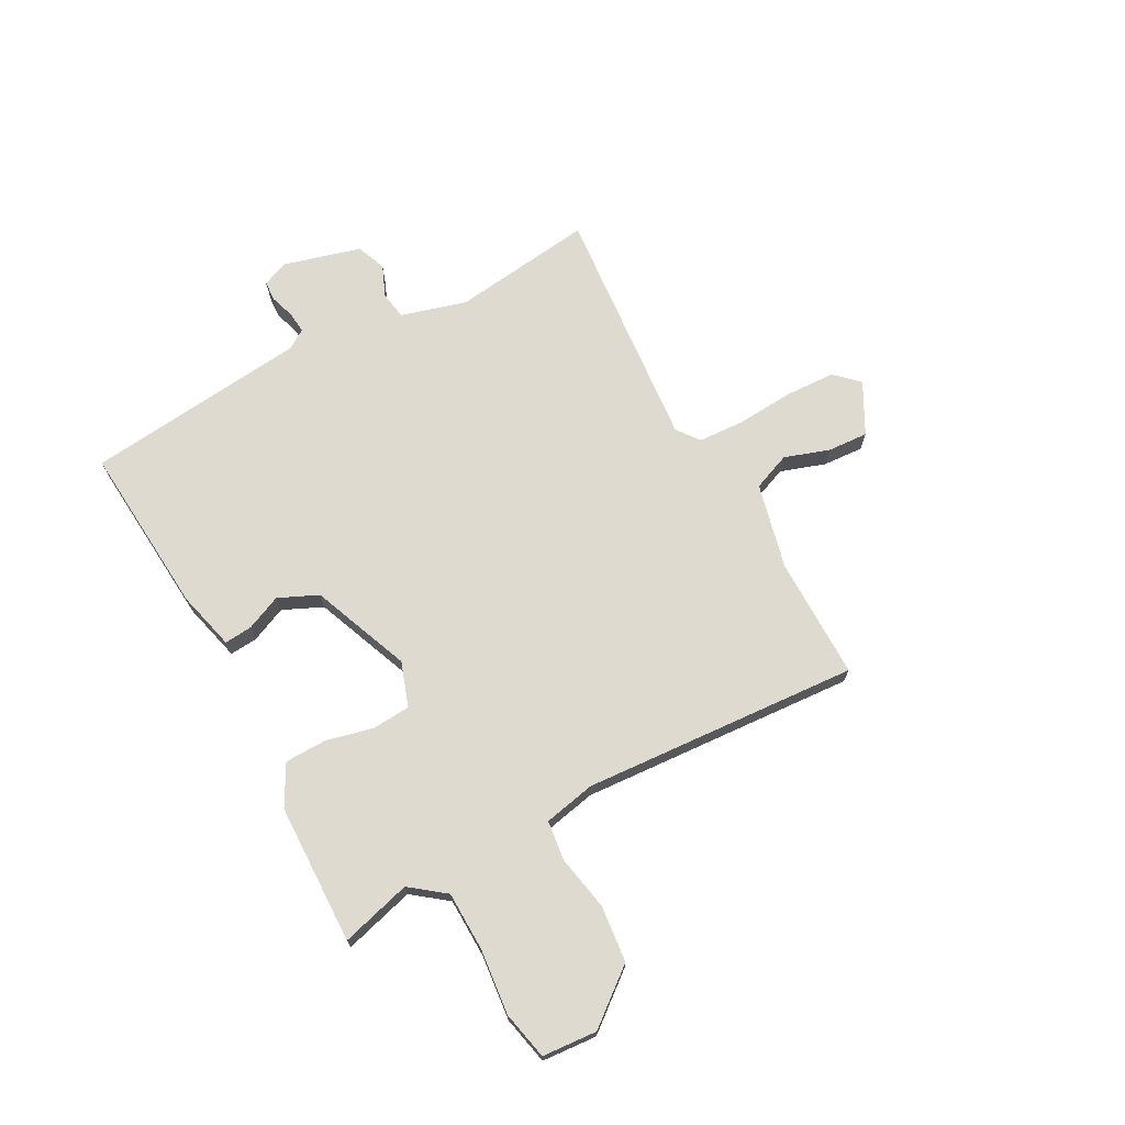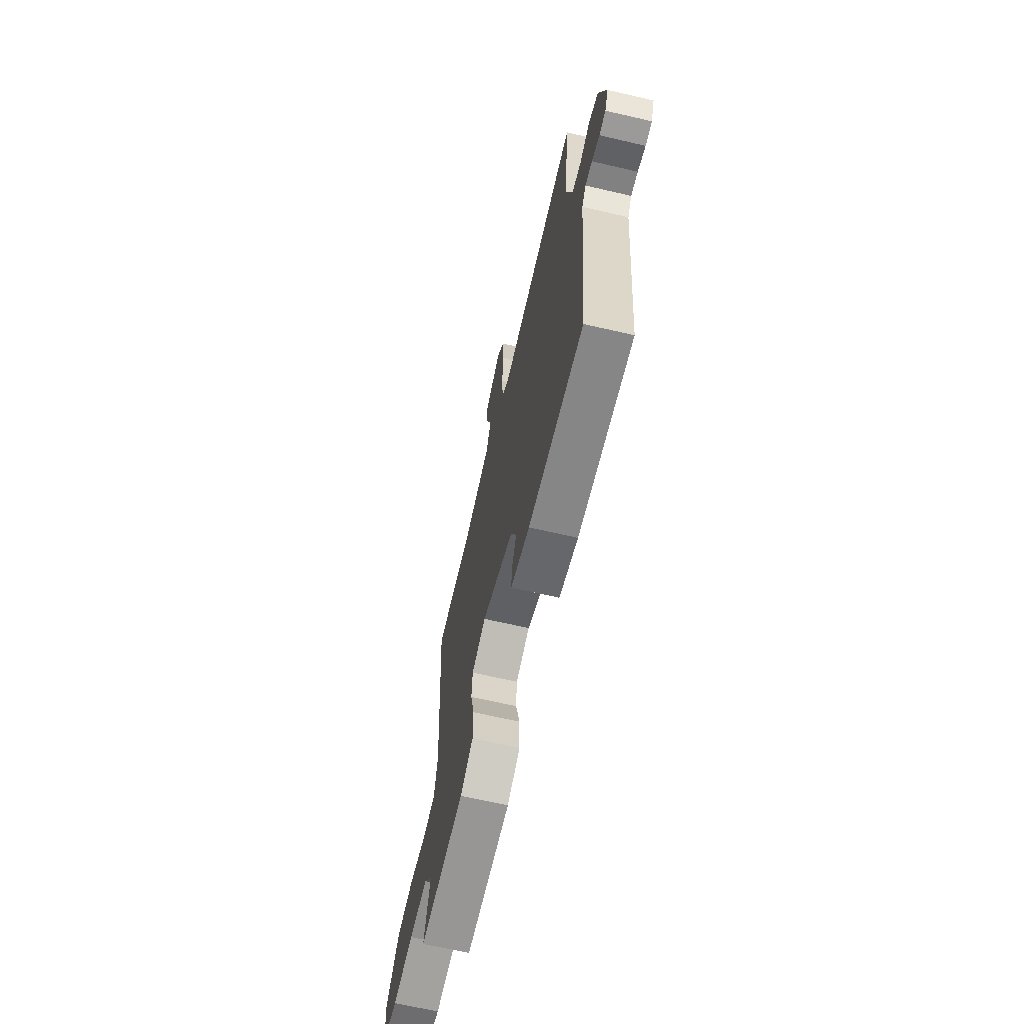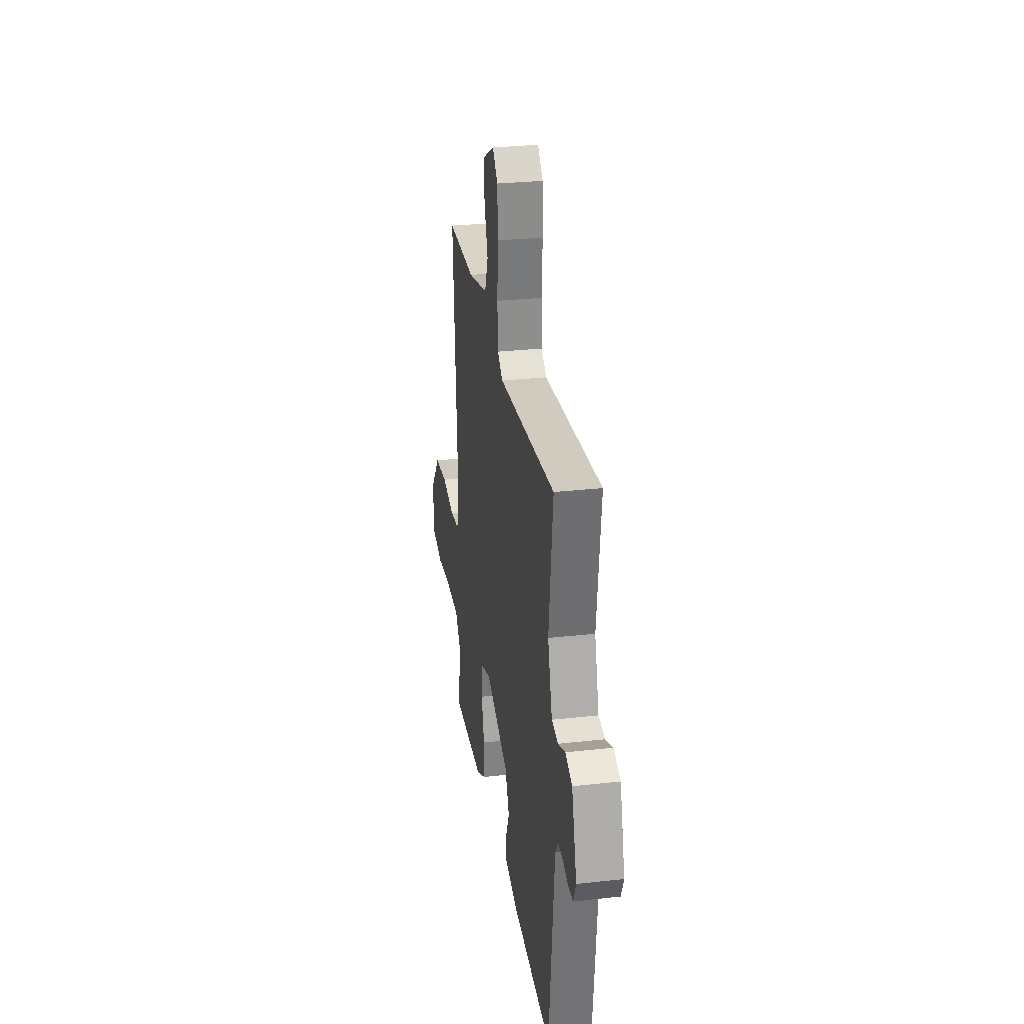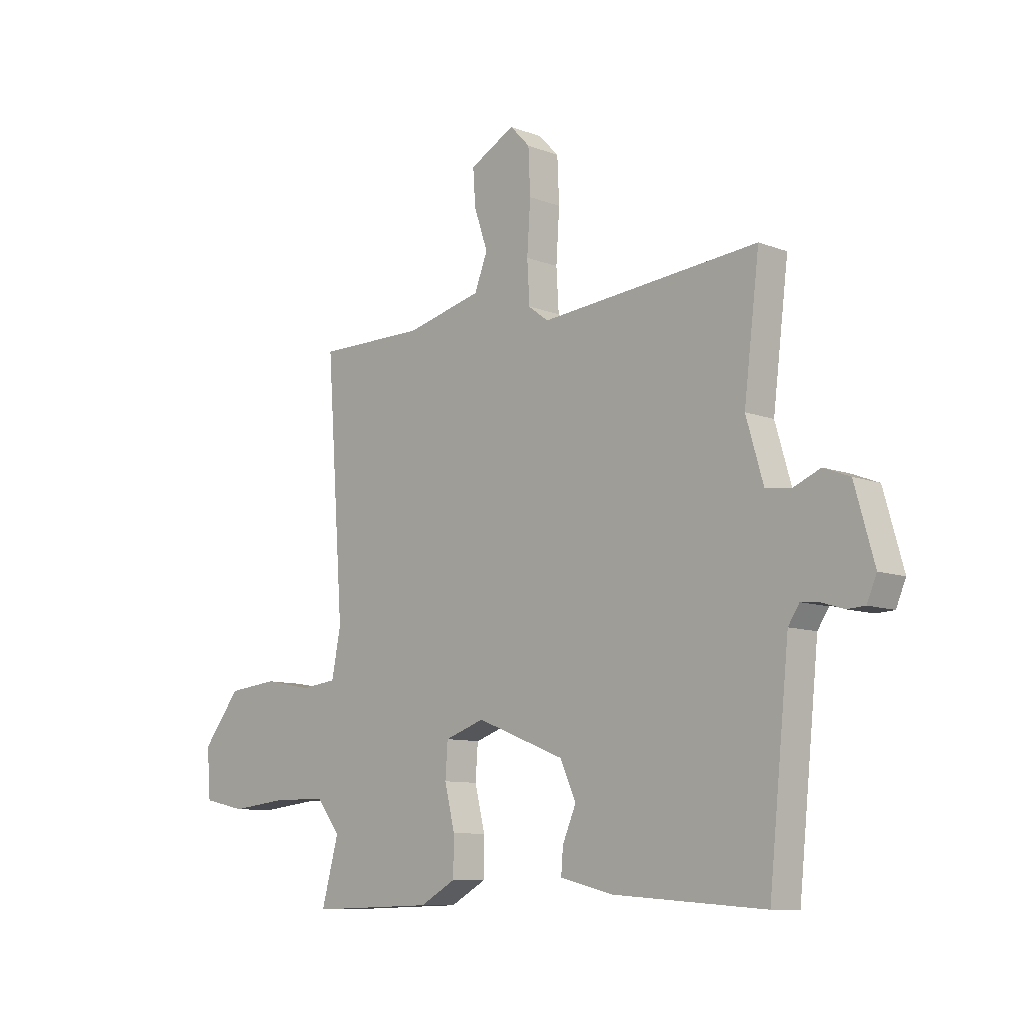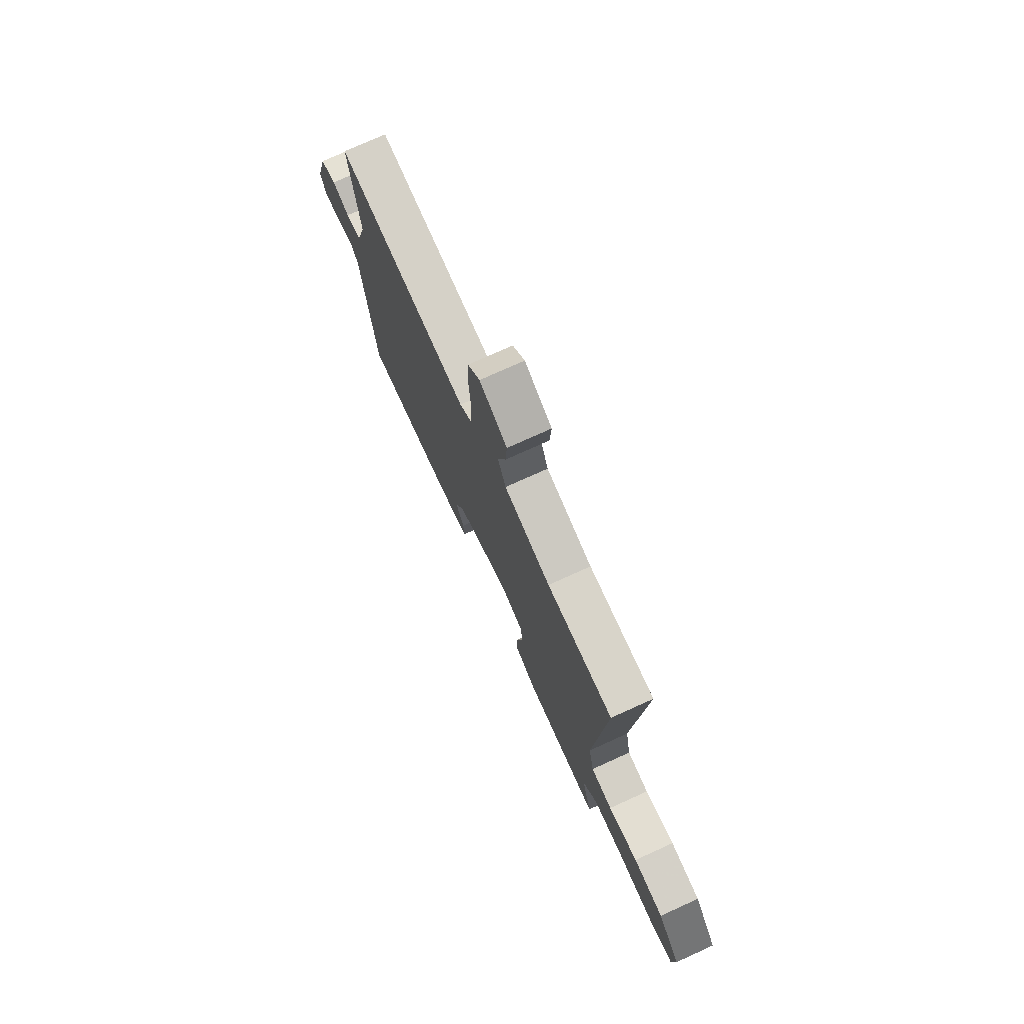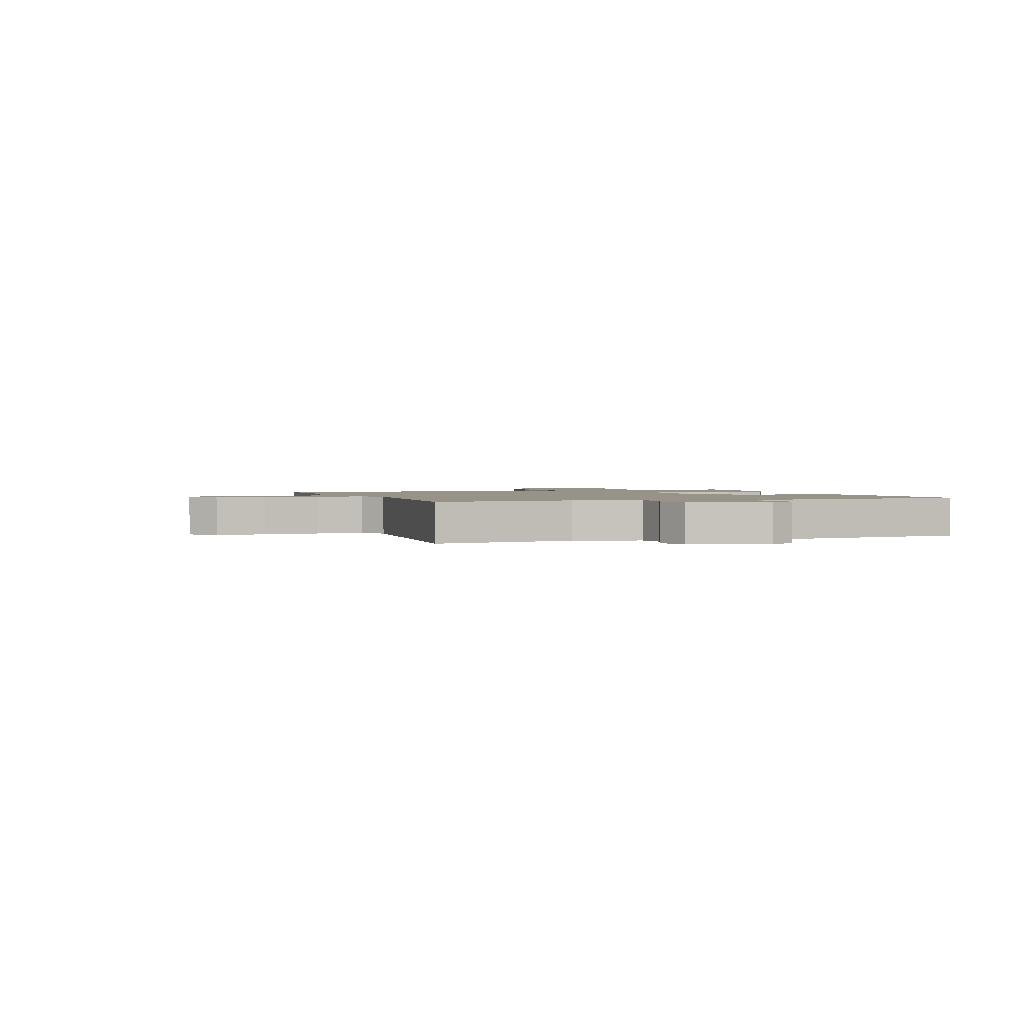
<metadata>
{"format":"obj","ext":"obj","renderer":"f3d","projection":"perspective","resolution":1024,"background":"white","views":[{"elev":70.7,"azim":-118.7,"up":"+Y"},{"elev":-66.3,"azim":76.9,"up":"+Z"},{"elev":28.9,"azim":80.6,"up":"+Z"},{"elev":-9.6,"azim":45.2,"up":"+Z"},{"elev":75.0,"azim":-114.4,"up":"+Z"},{"elev":1.6,"azim":70.0,"up":"+Y"}]}
</metadata>
<code>
v -0.5 0.07 0.5
v -0.277 0.07 0.5
v -0.12 0.07 0.538
v -0.093 0.07 0.607
v -0.121 0.07 0.689
v -0.126 0.07 0.763
v -0.033 0.07 0.813
v 0.008 0.07 0.77
v 0.012 0.07 0.679
v 0.005 0.07 0.575
v 0.01 0.07 0.49
v 0.051 0.07 0.459
v 0.5 0.07 0.5
v 0.468 0.07 0.241
v 0.503 0.07 0.121
v 0.554 0.07 0.113
v 0.611 0.07 0.137
v 0.665 0.07 0.116
v 0.705 0.07 -0.026
v 0.685 0.07 -0.073
v 0.648 0.07 -0.075
v 0.604 0.07 -0.061
v 0.565 0.07 -0.057
v 0.542 0.07 -0.092
v 0.5 0.07 -0.5
v 0.187 0.07 -0.477
v 0.079 0.07 -0.45
v 0.083 0.07 -0.399
v 0.111 0.07 -0.334
v 0.078 0.07 -0.262
v -0.103 0.07 -0.191
v -0.184 0.07 -0.219
v -0.189 0.07 -0.289
v -0.168 0.07 -0.375
v -0.169 0.07 -0.452
v -0.243 0.07 -0.493
v -0.5 0.07 -0.5
v -0.465 0.07 -0.371
v -0.514 0.07 -0.308
v -0.622 0.07 -0.306
v -0.742 0.07 -0.319
v -0.83 0.07 -0.3
v -0.838 0.07 -0.2
v -0.76 0.07 -0.101
v -0.657 0.07 -0.09
v -0.556 0.07 -0.109
v -0.483 0.07 -0.1
v -0.464 0.07 -0.005
v -0.5 0 0.5
v -0.277 0 0.5
v -0.12 0 0.538
v -0.093 0 0.607
v -0.121 0 0.689
v -0.126 0 0.763
v -0.033 0 0.813
v 0.008 0 0.77
v 0.012 0 0.679
v 0.005 0 0.575
v 0.01 0 0.49
v 0.051 0 0.459
v 0.5 0 0.5
v 0.468 0 0.241
v 0.503 0 0.121
v 0.554 0 0.113
v 0.611 0 0.137
v 0.665 0 0.116
v 0.705 0 -0.026
v 0.685 0 -0.073
v 0.648 0 -0.075
v 0.604 0 -0.061
v 0.565 0 -0.057
v 0.542 0 -0.092
v 0.5 0 -0.5
v 0.187 0 -0.477
v 0.079 0 -0.45
v 0.083 0 -0.399
v 0.111 0 -0.334
v 0.078 0 -0.262
v -0.103 0 -0.191
v -0.184 0 -0.219
v -0.189 0 -0.289
v -0.168 0 -0.375
v -0.169 0 -0.452
v -0.243 0 -0.493
v -0.5 0 -0.5
v -0.465 0 -0.371
v -0.514 0 -0.308
v -0.622 0 -0.306
v -0.742 0 -0.319
v -0.83 0 -0.3
v -0.838 0 -0.2
v -0.76 0 -0.101
v -0.657 0 -0.09
v -0.556 0 -0.109
v -0.483 0 -0.1
v -0.464 0 -0.005
f 44 45 46
f 43 44 46
f 42 43 46
f 41 42 46
f 40 41 46
f 39 40 46 47
f 38 39 47 48
f 36 37 38
f 35 36 38
f 34 35 38
f 33 34 38
f 32 33 38 48
f 27 28 29
f 26 27 29
f 25 26 29
f 24 25 29
f 23 24 29 30
f 20 21 22
f 19 20 22
f 18 19 22
f 17 18 22
f 16 17 22
f 15 16 22 23
f 12 13 14
f 12 14 15
f 8 9 10
f 7 8 10
f 6 7 10
f 5 6 10
f 4 5 10
f 3 4 10 11
f 2 3 11 12
f 2 12 15
f 1 2 15
f 48 1 15
f 32 48 15
f 31 32 15
f 15 23 30 31
f 94 93 92
f 94 92 91
f 94 91 90
f 94 90 89
f 94 89 88
f 95 94 88 87
f 96 95 87 86
f 86 85 84
f 86 84 83
f 86 83 82
f 86 82 81
f 96 86 81 80
f 77 76 75
f 77 75 74
f 77 74 73
f 77 73 72
f 78 77 72 71
f 70 69 68
f 70 68 67
f 70 67 66
f 70 66 65
f 70 65 64
f 71 70 64 63
f 62 61 60
f 63 62 60
f 58 57 56
f 58 56 55
f 58 55 54
f 58 54 53
f 58 53 52
f 59 58 52 51
f 60 59 51 50
f 63 60 50
f 63 50 49
f 63 49 96
f 63 96 80
f 63 80 79
f 79 78 71 63
f 1 49 50 2
f 2 50 51 3
f 3 51 52 4
f 4 52 53 5
f 5 53 54 6
f 6 54 55 7
f 7 55 56 8
f 8 56 57 9
f 9 57 58 10
f 10 58 59 11
f 11 59 60 12
f 12 60 61 13
f 13 61 62 14
f 14 62 63 15
f 15 63 64 16
f 16 64 65 17
f 17 65 66 18
f 18 66 67 19
f 19 67 68 20
f 20 68 69 21
f 21 69 70 22
f 22 70 71 23
f 23 71 72 24
f 24 72 73 25
f 25 73 74 26
f 26 74 75 27
f 27 75 76 28
f 28 76 77 29
f 29 77 78 30
f 30 78 79 31
f 31 79 80 32
f 32 80 81 33
f 33 81 82 34
f 34 82 83 35
f 35 83 84 36
f 36 84 85 37
f 37 85 86 38
f 38 86 87 39
f 39 87 88 40
f 40 88 89 41
f 41 89 90 42
f 42 90 91 43
f 43 91 92 44
f 44 92 93 45
f 45 93 94 46
f 46 94 95 47
f 47 95 96 48
f 48 96 49 1

</code>
